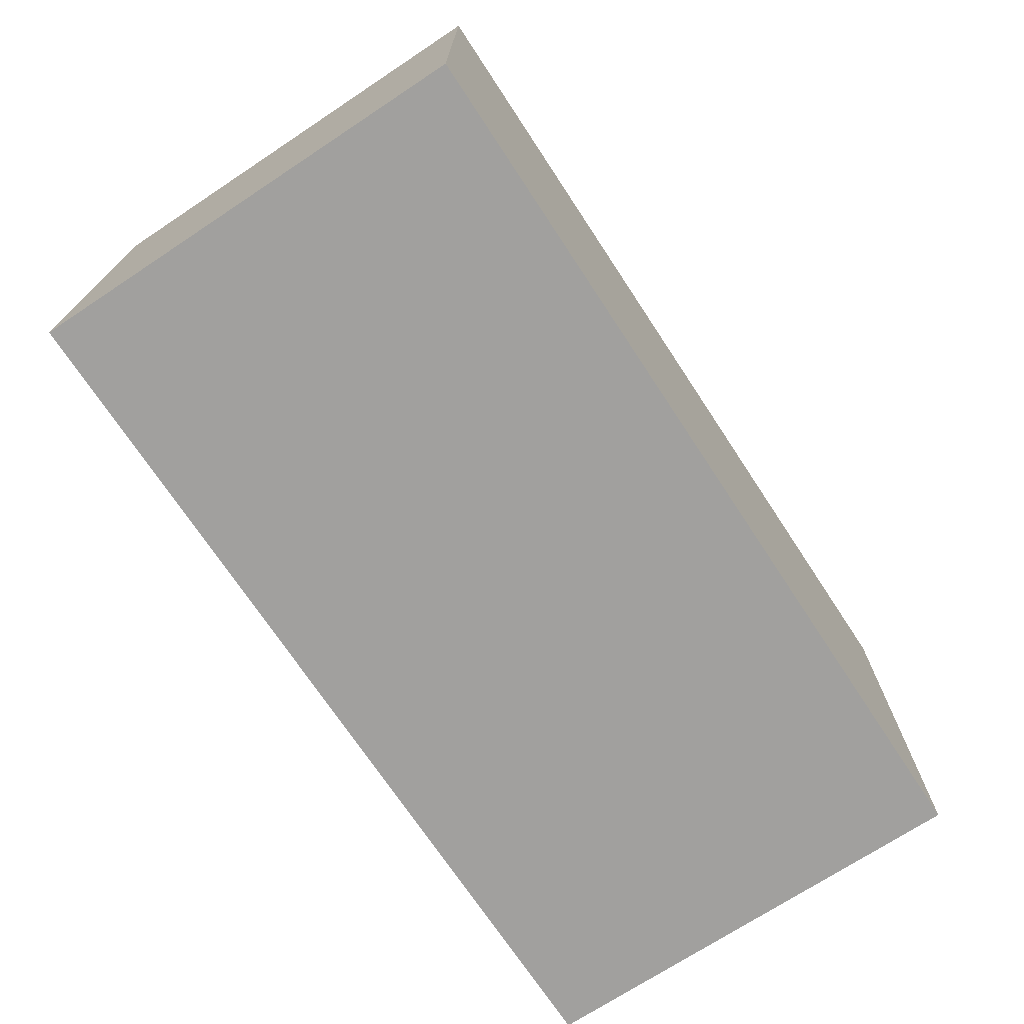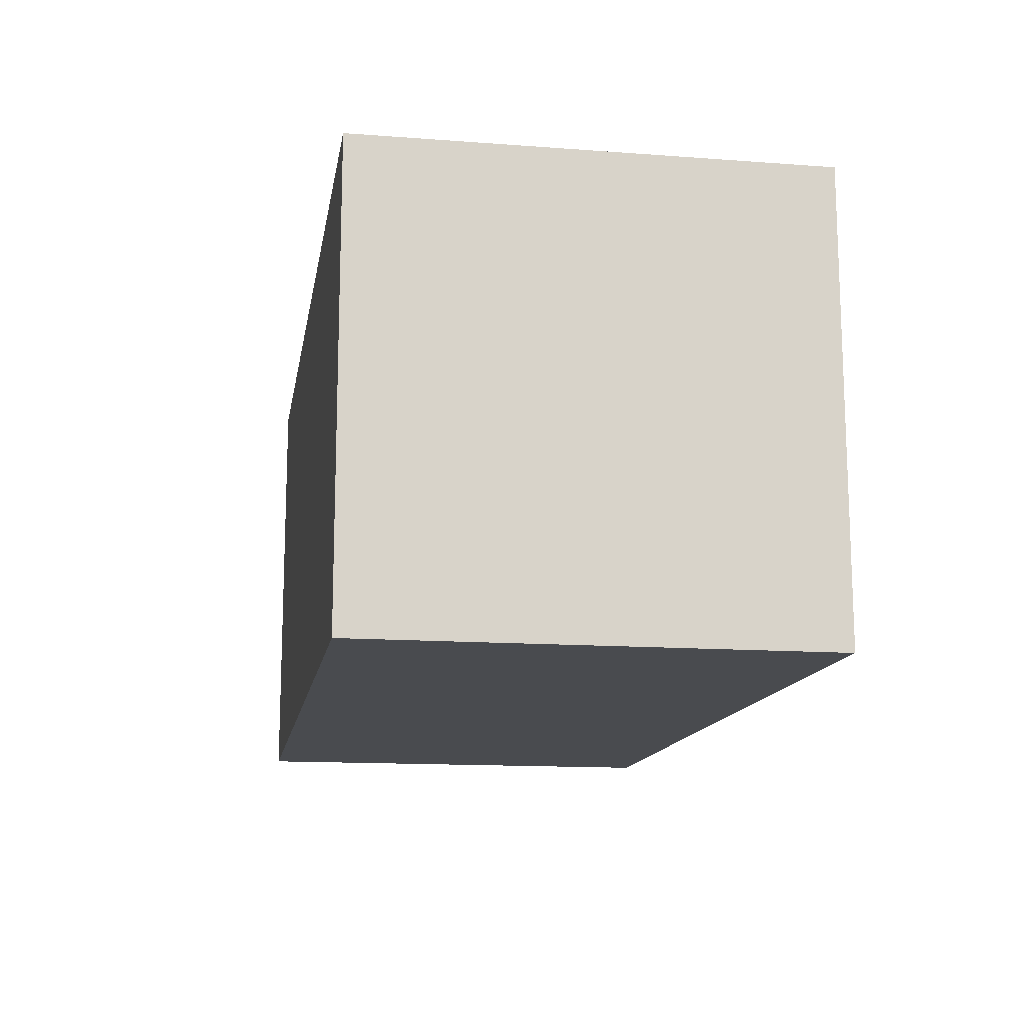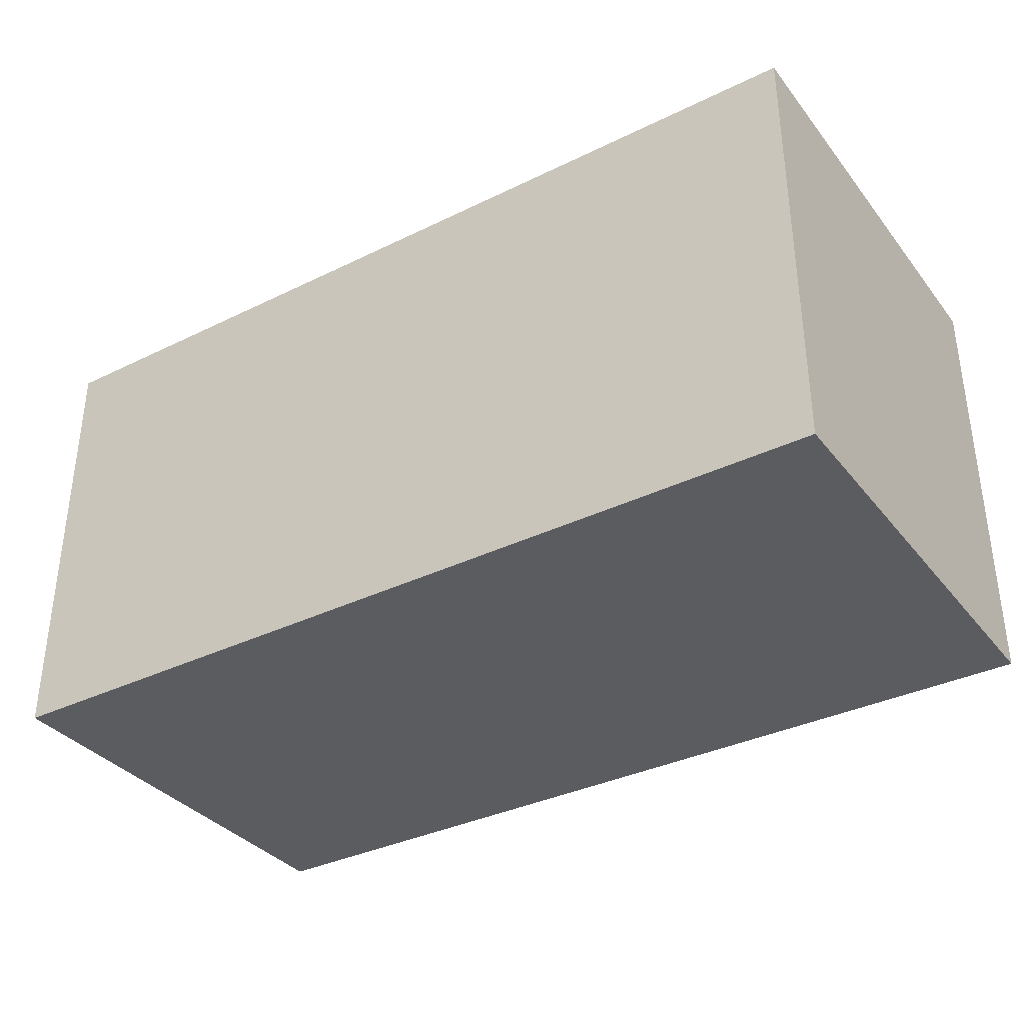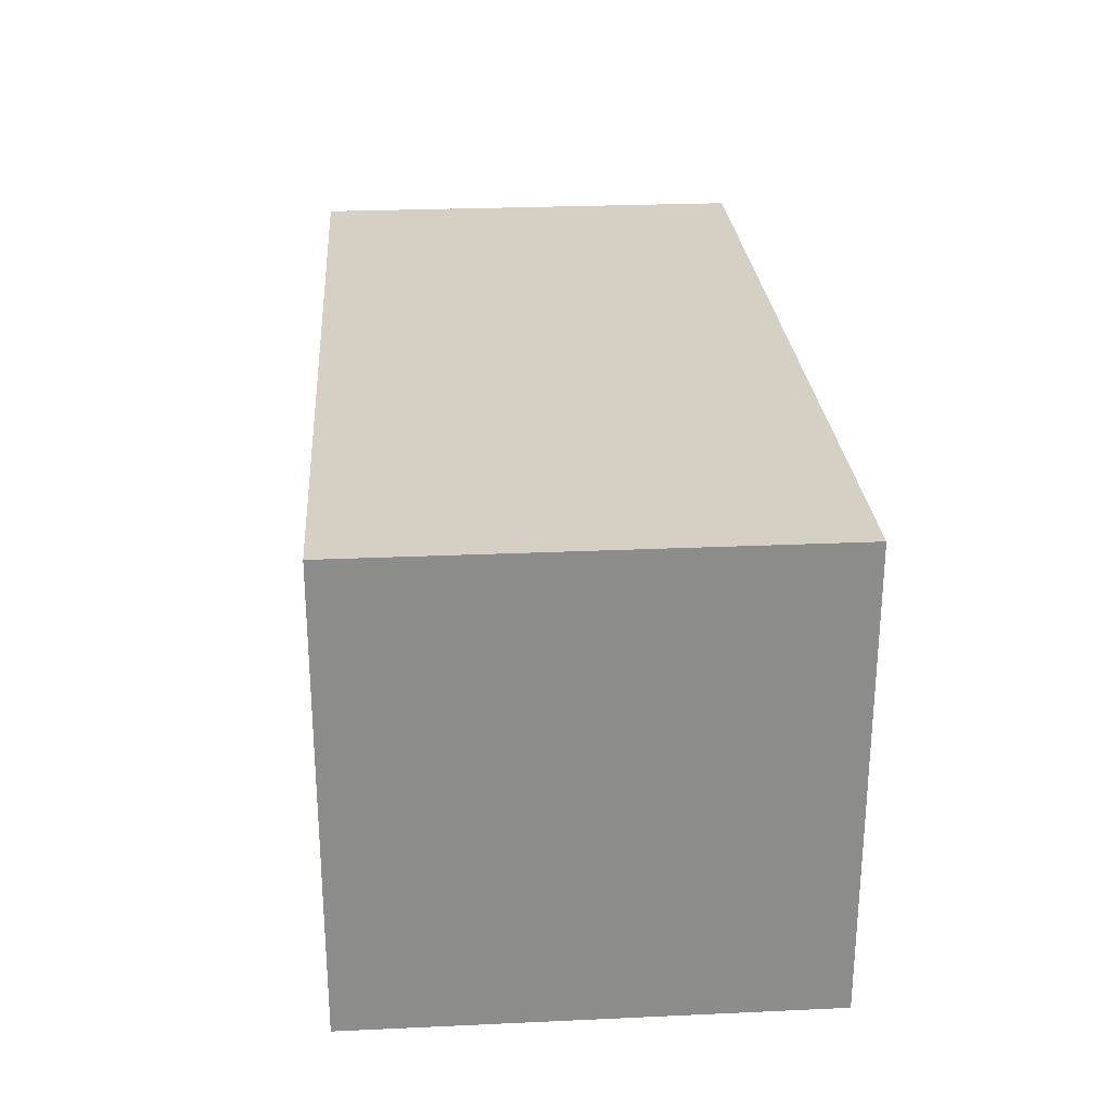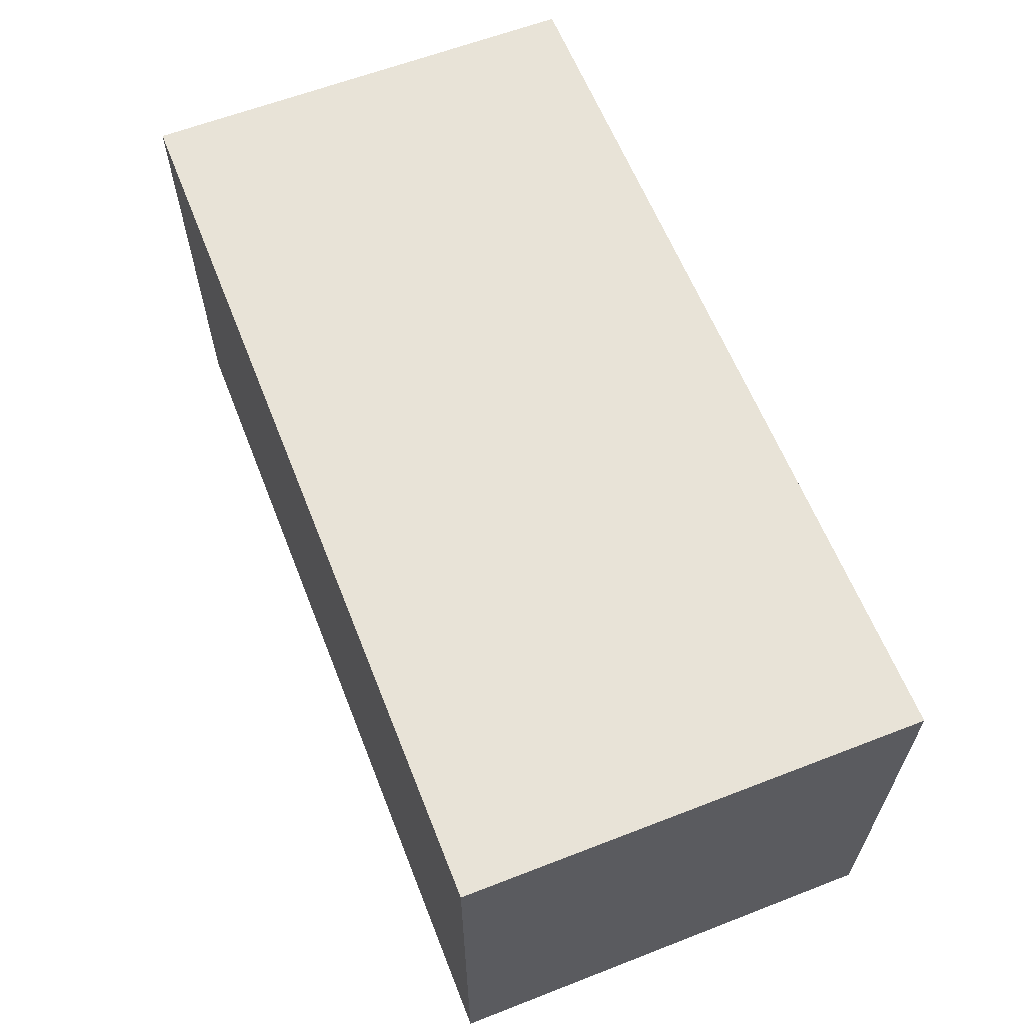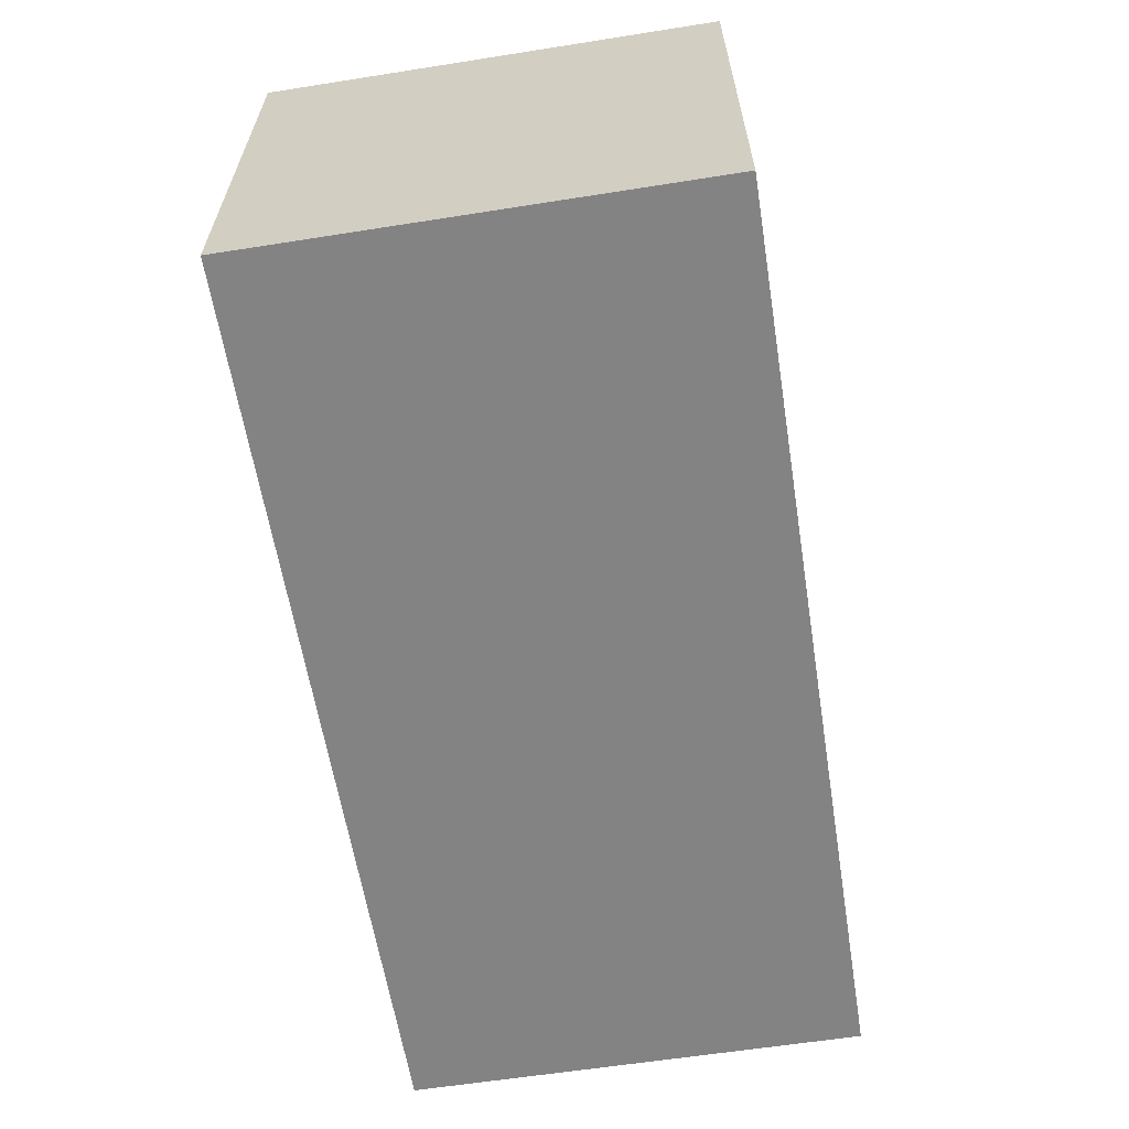
<metadata>
{"format":"obj","ext":"obj","renderer":"f3d","projection":"perspective","resolution":1024,"background":"white","views":[{"elev":-71.8,"azim":123.4,"up":"+Y"},{"elev":-13.8,"azim":80.6,"up":"+Z"},{"elev":-35.2,"azim":32.9,"up":"+Y"},{"elev":26.2,"azim":85.9,"up":"+Y"},{"elev":61.7,"azim":-111.5,"up":"+Y"},{"elev":-61.1,"azim":99.1,"up":"+Z"}]}
</metadata>
<code>
o
v -0.2 0 0.1
v -0.2 0 -0.1
v -0.2 0.2 0.1
v -0.2 0.2 -0.1
v 0.2 0 0.1
v 0.2 0 0
v 0.2 0 -0.1
v 0.2 0.1 0.1
v 0.2 0.1 0
v 0.2 0.1 -0.1
v 0.2 0.2 0.1
v 0.2 0.2 0
v 0.2 0.2 -0.1
v -0.2 0 0.1
v -0.2 0.2 0.1
v -0.1 0 0.1
v -0.1 0.1 0.1
v 0 0 0.1
v 0 0.1 0.1
v 0 0.2 0.1
v 0.2 0 0.1
v 0.2 0.1 0.1
v 0.2 0.2 0.1
v -0.2 0 -0.1
v -0.2 0.2 -0.1
v -0.1 0.1 -0.1
v -0.1 0.2 -0.1
v 0 0 -0.1
v 0 0.1 -0.1
v 0.1 0.1 -0.1
v 0.1 0.2 -0.1
v 0.2 0 -0.1
v 0.2 0.1 -0.1
v 0.2 0.2 -0.1
v -0.2 0 0.1
v -0.1 0 0.1
v 0 0 0.1
v 0.2 0 0.1
v -0.1 0 0
v 0 0 0
v 0.2 0 0
v -0.2 0 -0.1
v 0 0 -0.1
v 0.2 0 -0.1
v -0.2 0.2 0.1
v 0 0.2 0.1
v 0.2 0.2 0.1
v -0.1 0.2 0
v 0 0.2 0
v 0.1 0.2 0
v 0.2 0.2 0
v -0.2 0.2 -0.1
v -0.1 0.2 -0.1
v 0.1 0.2 -0.1
v 0.2 0.2 -0.1
f 3 2 1
f 4 2 3
f 5 6 8
f 6 7 9
f 8 6 9
f 9 7 10
f 8 9 11
f 9 10 12
f 11 9 12
f 12 10 13
f 16 15 14
f 17 15 16
f 18 17 16
f 19 15 17
f 19 17 18
f 20 15 19
f 21 19 18
f 22 20 19
f 22 19 21
f 23 20 22
f 24 25 26
f 26 25 27
f 24 26 28
f 26 27 29
f 28 26 29
f 28 29 30
f 29 27 30
f 30 27 31
f 28 30 32
f 30 31 33
f 32 30 33
f 33 31 34
f 39 36 35
f 39 37 36
f 40 38 37
f 40 37 39
f 41 38 40
f 42 39 35
f 42 40 39
f 43 41 40
f 43 40 42
f 44 41 43
f 45 46 48
f 46 47 49
f 48 46 49
f 49 47 50
f 50 47 51
f 45 48 52
f 48 49 53
f 52 48 53
f 49 50 53
f 50 51 54
f 53 50 54
f 54 51 55

</code>
